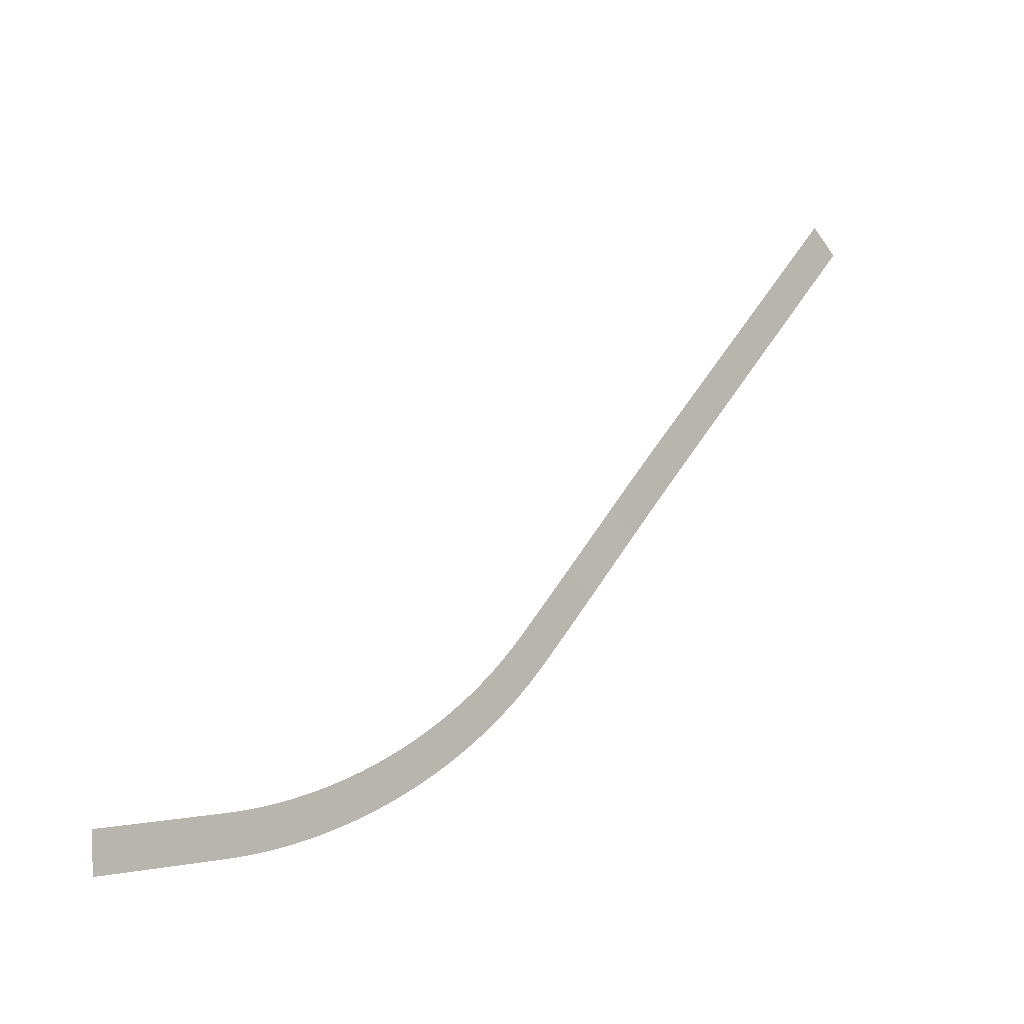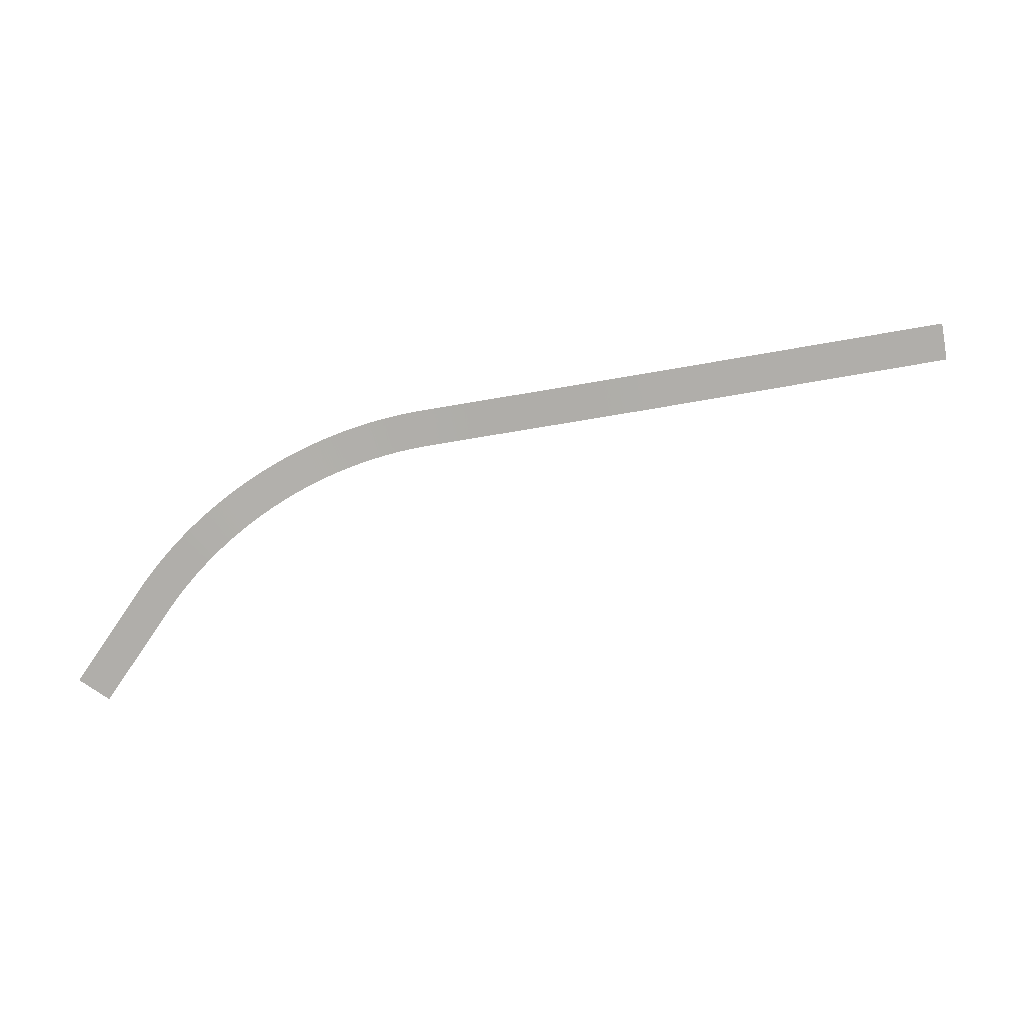
<metadata>
{"format":"obj","ext":"obj","renderer":"f3d","projection":"perspective","resolution":1024,"background":"white","views":[{"elev":1.7,"azim":-38.0,"up":"+Y"},{"elev":-77.8,"azim":55.5,"up":"+Z"}]}
</metadata>
<code>
v -200 98 -5
v -200 18 -5
v 50 98 -5
v 50 18 -5
v 54.51 98.01 -5
v 54.91 18.01 -5
v 59.02 98.05 -5
v 59.82 18.05 -5
v 63.53 98.1 -5
v 64.73 18.11 -5
v 68.04 98.18 -5
v 69.64 18.2 -5
v 72.55 98.28 -5
v 74.55 18.31 -5
v 77.06 98.41 -5
v 79.46 18.44 -5
v 81.56 98.55 -5
v 84.36 18.6 -5
v 86.07 98.72 -5
v 89.27 18.79 -5
v 90.58 98.91 -5
v 94.18 18.99 -5
v 95.08 99.13 -5
v 99.08 19.23 -5
v 99.58 99.36 -5
v 104 19.48 -5
v 104.1 99.62 -5
v 108.9 19.77 -5
v 108.6 99.9 -5
v 113.8 20.07 -5
v 113.1 100.2 -5
v 118.7 20.4 -5
v 117.6 100.5 -5
v 123.6 20.76 -5
v 122.1 100.9 -5
v 128.5 21.14 -5
v 126.6 101.3 -5
v 133.4 21.55 -5
v 131.1 101.7 -5
v 138.3 21.97 -5
v 135.6 102.1 -5
v 143.1 22.43 -5
v 140 102.5 -5
v 148 22.91 -5
v 144.5 103 -5
v 152.9 23.41 -5
v 149 103.5 -5
v 157.8 23.94 -5
v 153.5 104 -5
v 162.7 24.49 -5
v 158 104.5 -5
v 167.6 25.06 -5
v 162.5 105 -5
v 172.4 25.66 -5
v 166.9 105.6 -5
v 177.3 26.29 -5
v 171.4 106.2 -5
v 182.2 26.93 -5
v 175.9 106.8 -5
v 187 27.61 -5
v 180.3 107.5 -5
v 191.9 28.31 -5
v 184.8 108.1 -5
v 196.7 29.03 -5
v 189.3 108.8 -4.998
v 201.6 29.77 -4.998
v 193.7 109.5 -4.993
v 206.5 30.54 -4.993
v 198.2 110.3 -4.985
v 211.3 31.34 -4.985
v 202.6 111 -4.973
v 216.1 32.16 -4.973
v 207 111.8 -4.957
v 221 33 -4.957
v 211.5 112.6 -4.938
v 225.8 33.87 -4.938
v 215.9 113.4 -4.916
v 230.6 34.76 -4.916
v 220.4 114.2 -4.891
v 235.5 35.67 -4.891
v 224.8 115.1 -4.862
v 240.3 36.61 -4.862
v 229.2 116 -4.83
v 245.1 37.57 -4.83
v 233.6 116.9 -4.794
v 249.9 38.56 -4.794
v 238 117.8 -4.755
v 254.7 39.57 -4.755
v 242.4 118.8 -4.713
v 259.5 40.61 -4.713
v 246.8 119.7 -4.668
v 264.3 41.67 -4.668
v 251.2 120.7 -4.619
v 269.1 42.75 -4.619
v 255.6 121.8 -4.568
v 273.9 43.86 -4.568
v 260 122.8 -4.513
v 278.7 44.99 -4.513
v 264.4 123.9 -4.455
v 283.4 46.15 -4.455
v 268.8 124.9 -4.394
v 288.2 47.33 -4.394
v 273.2 126 -4.33
v 293 48.53 -4.33
v 277.5 127.2 -4.263
v 297.7 49.75 -4.263
v 281.9 128.3 -4.193
v 302.5 51.01 -4.193
v 286.2 129.5 -4.121
v 307.2 52.28 -4.121
v 290.6 130.7 -4.045
v 311.9 53.58 -4.045
v 294.9 131.9 -3.967
v 316.7 54.9 -3.967
v 299.3 133.1 -3.886
v 321.4 56.24 -3.886
v 303.6 134.4 -3.802
v 326.1 57.61 -3.802
v 307.9 135.7 -3.716
v 330.8 59 -3.716
v 312.2 137 -3.627
v 335.5 60.42 -3.627
v 316.6 138.3 -3.535
v 340.2 61.86 -3.535
v 320.9 139.6 -3.442
v 344.9 63.32 -3.442
v 325.2 141 -3.346
v 349.6 64.81 -3.346
v 329.5 142.4 -3.247
v 354.2 66.32 -3.247
v 333.7 143.8 -3.147
v 358.9 67.85 -3.147
v 338 145.2 -3.044
v 363.6 69.41 -3.044
v 342.3 146.7 -2.939
v 368.2 70.99 -2.939
v 346.5 148.1 -2.832
v 372.9 72.59 -2.832
v 350.8 149.6 -2.723
v 377.5 74.21 -2.723
v 355.1 151.1 -2.612
v 382.1 75.86 -2.612
v 359.3 152.7 -2.5
v 386.7 77.54 -2.5
v 363.5 154.2 -2.386
v 391.3 79.23 -2.386
v 367.8 155.8 -2.27
v 395.9 80.95 -2.27
v 372 157.4 -2.153
v 400.5 82.69 -2.153
v 376.2 159 -2.034
v 405.1 84.45 -2.034
v 380.4 160.7 -1.913
v 409.7 86.24 -1.913
v 384.6 162.3 -1.792
v 414.2 88.05 -1.792
v 388.8 164 -1.669
v 418.8 89.88 -1.669
v 392.9 165.7 -1.545
v 423.3 91.74 -1.545
v 397.1 167.5 -1.42
v 427.9 93.62 -1.42
v 401.3 169.2 -1.294
v 432.4 95.52 -1.294
v 405.4 171 -1.167
v 436.9 97.44 -1.167
v 409.5 172.8 -1.04
v 441.4 99.39 -1.04
v 413.7 174.6 -0.9112
v 445.9 101.4 -0.9112
v 417.8 176.4 -0.7822
v 450.4 103.3 -0.7822
v 421.9 178.2 -0.6526
v 454.9 105.4 -0.6526
v 426 180.1 -0.5226
v 459.4 107.4 -0.5226
v 430.1 182 -0.3923
v 463.8 109.5 -0.3923
v 434.2 183.9 -0.2617
v 468.3 111.5 -0.2617
v 438.3 185.8 -0.1309
v 472.7 113.6 -0.1309
v 442.3 187.8 -3.062e-16
v 477.1 115.8 -3.062e-16
v 446.4 189.8 0.1309
v 481.6 117.9 0.1309
v 450.4 191.8 0.2617
v 486 120.1 0.2617
v 454.5 193.8 0.3923
v 490.4 122.3 0.3923
v 458.5 195.8 0.5226
v 494.7 124.5 0.5226
v 462.5 197.9 0.6526
v 499.1 126.7 0.6526
v 466.5 199.9 0.7822
v 503.5 129 0.7822
v 470.5 202 0.9112
v 507.8 131.2 0.9112
v 474.5 204.1 1.04
v 512.2 133.5 1.04
v 478.5 206.3 1.167
v 516.5 135.9 1.167
v 482.4 208.4 1.294
v 520.8 138.2 1.294
v 486.4 210.6 1.42
v 525.1 140.6 1.42
v 490.3 212.8 1.545
v 529.4 143 1.545
v 494.3 215 1.669
v 533.7 145.4 1.669
v 498.2 217.2 1.792
v 537.9 147.8 1.792
v 502.1 219.5 1.913
v 542.2 150.3 1.913
v 506 221.7 2.034
v 546.4 152.7 2.034
v 509.9 224 2.153
v 550.7 155.2 2.153
v 513.8 226.3 2.27
v 554.9 157.7 2.27
v 517.6 228.7 2.386
v 559.1 160.3 2.386
v 521.5 231 2.5
v 563.3 162.8 2.5
v 525.3 233.4 2.612
v 567.5 165.4 2.612
v 529.1 235.8 2.723
v 571.6 168 2.723
v 532.9 238.2 2.832
v 575.8 170.6 2.832
v 536.7 240.6 2.939
v 579.9 173.3 2.939
v 540.5 243 3.044
v 584 175.9 3.044
v 544.3 245.5 3.147
v 588.2 178.6 3.147
v 548.1 248 3.247
v 592.3 181.3 3.247
v 551.8 250.5 3.346
v 596.3 184 3.346
v 555.6 253 3.442
v 600.4 186.8 3.442
v 559.3 255.5 3.535
v 604.5 189.5 3.535
v 563 258.1 3.627
v 608.5 192.3 3.627
v 566.7 260.7 3.716
v 612.6 195.1 3.716
v 570.4 263.3 3.802
v 616.6 197.9 3.802
v 574.1 265.9 3.886
v 620.6 200.8 3.886
v 577.8 268.5 3.967
v 624.6 203.6 3.967
v 581.4 271.2 4.045
v 628.5 206.5 4.045
v 585 273.8 4.121
v 632.5 209.4 4.121
v 588.7 276.5 4.193
v 636.4 212.3 4.193
v 592.3 279.2 4.263
v 640.4 215.3 4.263
v 595.9 281.9 4.33
v 644.3 218.2 4.33
v 599.5 284.7 4.394
v 648.2 221.2 4.394
v 603 287.4 4.455
v 652.1 224.2 4.455
v 606.6 290.2 4.513
v 656 227.2 4.513
v 610.1 293 4.568
v 659.8 230.3 4.568
v 613.7 295.8 4.619
v 663.6 233.3 4.619
v 617.2 298.6 4.668
v 667.5 236.4 4.668
v 620.7 301.5 4.713
v 671.3 239.5 4.713
v 624.2 304.3 4.755
v 675.1 242.6 4.755
v 627.6 307.2 4.794
v 678.9 245.8 4.794
v 631.1 310.1 4.83
v 682.6 248.9 4.83
v 634.5 313 4.862
v 686.4 252.1 4.862
v 638 316 4.891
v 690.1 255.3 4.891
v 641.4 318.9 4.916
v 693.8 258.5 4.916
v 644.8 321.9 4.938
v 697.5 261.7 4.938
v 648.1 324.9 4.957
v 701.2 265 4.957
v 651.5 327.9 4.973
v 704.9 268.2 4.973
v 654.9 330.9 4.985
v 708.5 271.5 4.985
v 658.2 333.9 4.993
v 712.2 274.8 4.993
v 661.5 337 4.998
v 715.8 278.1 4.998
v 664.8 340 5
v 719.4 281.5 5
v 668.1 343.1 4.998
v 723 284.8 4.998
v 671.4 346.2 4.993
v 726.5 288.2 4.993
v 674.7 349.3 4.985
v 730.1 291.6 4.985
v 677.9 352.4 4.973
v 733.6 295 4.973
v 681.1 355.6 4.957
v 737.1 298.4 4.957
v 684.4 358.8 4.938
v 740.6 301.9 4.938
v 687.6 361.9 4.916
v 744.1 305.3 4.916
v 690.7 365.1 4.891
v 747.6 308.8 4.891
v 693.9 368.3 4.862
v 751 312.3 4.862
v 697.1 371.6 4.83
v 754.4 315.8 4.83
v 700.5 375.2 4.794
v 757.9 319.4 4.794
v 704 378.7 4.755
v 761.4 323 4.755
v 707.5 382.3 4.713
v 764.9 326.6 4.713
v 711 385.9 4.668
v 768.4 330.2 4.668
v 714.5 389.5 4.619
v 771.9 333.8 4.619
v 718 393.1 4.568
v 775.3 337.4 4.568
v 721.4 396.7 4.513
v 778.8 340.9 4.513
v 724.9 400.3 4.455
v 782.3 344.5 4.455
v 728.4 403.9 4.394
v 785.8 348.1 4.394
v 731.9 407.4 4.33
v 789.3 351.7 4.33
v 735.4 411 4.263
v 792.8 355.3 4.263
v 738.9 414.6 4.193
v 796.2 358.9 4.193
v 742.3 418.2 4.121
v 799.7 362.5 4.121
v 745.8 421.8 4.045
v 803.2 366 4.045
v 749.3 425.4 3.967
v 806.7 369.6 3.967
v 752.8 429 3.886
v 810.2 373.2 3.886
v 756.3 432.5 3.802
v 813.7 376.8 3.802
v 759.8 436.1 3.716
v 817.1 380.4 3.716
v 763.2 439.7 3.627
v 820.6 384 3.627
v 766.7 443.3 3.535
v 824.1 387.6 3.535
v 770.2 446.9 3.442
v 827.6 391.2 3.442
v 773.7 450.5 3.346
v 831.1 394.7 3.346
v 777.2 454.1 3.247
v 834.6 398.3 3.247
v 780.7 457.7 3.147
v 838 401.9 3.147
v 784.1 461.2 3.044
v 841.5 405.5 3.044
v 787.6 464.8 2.939
v 845 409.1 2.939
v 791.1 468.4 2.832
v 848.5 412.7 2.832
v 794.6 472 2.723
v 852 416.3 2.723
v 798.1 475.6 2.612
v 855.5 419.9 2.612
v 801.6 479.2 2.5
v 858.9 423.4 2.5
v 805 482.8 2.386
v 862.4 427 2.386
v 808.5 486.3 2.27
v 865.9 430.6 2.27
v 812 489.9 2.153
v 869.4 434.2 2.153
v 815.5 493.5 2.034
v 872.9 437.8 2.034
v 819 497.1 1.913
v 876.4 441.4 1.913
v 822.5 500.7 1.792
v 879.9 445 1.792
v 825.9 504.3 1.669
v 883.3 448.5 1.669
v 829.4 507.9 1.545
v 886.8 452.1 1.545
v 836.4 515 1.294
v 893.8 459.3 1.294
v 843.4 522.2 1.04
v 900.8 466.5 1.04
v 850.3 529.4 0.7822
v 907.7 473.7 0.7822
v 857.3 536.6 0.5226
v 914.7 480.8 0.5226
v 867.7 547.3 0.1309
v 925.1 491.6 0.1309
v 885.2 565.3 -0.5226
v 942.6 509.5 -0.5226
v 892.1 572.4 -0.7822
v 949.5 516.7 -0.7822
v 899.1 579.6 -1.04
v 956.5 523.9 -1.04
v 906.1 586.8 -1.294
v 963.5 531 -1.294
v 913 594 -1.545
v 970.4 538.2 -1.545
v 916.5 597.5 -1.669
v 973.9 541.8 -1.669
v 920 601.1 -1.792
v 977.4 545.4 -1.792
v 923.5 604.7 -1.913
v 980.9 549 -1.913
v 927 608.3 -2.034
v 984.4 552.6 -2.034
v 930.5 611.9 -2.153
v 987.8 556.1 -2.153
v 933.9 615.5 -2.27
v 991.3 559.7 -2.27
v 937.4 619.1 -2.386
v 994.8 563.3 -2.386
v 940.9 622.6 -2.5
v 998.3 566.9 -2.5
v 944.4 626.2 -2.612
v 1002 570.5 -2.612
v 947.9 629.8 -2.723
v 1005 574.1 -2.723
v 951.4 633.4 -2.832
v 1009 577.7 -2.832
v 954.8 637 -2.939
v 1012 581.3 -2.939
v 958.3 640.6 -3.044
v 1016 584.8 -3.044
v 961.8 644.2 -3.147
v 1019 588.4 -3.147
v 965.3 647.8 -3.247
v 1023 592 -3.247
v 968.8 651.3 -3.346
v 1026 595.6 -3.346
v 972.3 654.9 -3.442
v 1030 599.2 -3.442
v 975.7 658.5 -3.535
v 1033 602.8 -3.535
v 979.2 662.1 -3.627
v 1037 606.4 -3.627
v 982.7 665.7 -3.716
v 1040 610 -3.716
v 986.2 669.3 -3.802
v 1044 613.5 -3.802
v 989.7 672.9 -3.886
v 1047 617.1 -3.886
v 993.2 676.4 -3.967
v 1051 620.7 -3.967
v 996.6 680 -4.045
v 1054 624.3 -4.045
v 1000 683.6 -4.121
v 1058 627.9 -4.121
v 1004 687.2 -4.193
v 1061 631.5 -4.193
v 1007 690.8 -4.263
v 1064 635.1 -4.263
v 1011 694.4 -4.33
v 1068 638.6 -4.33
v 1014 698 -4.394
v 1071 642.2 -4.394
v 1018 701.6 -4.455
v 1075 645.8 -4.455
v 1021 705.1 -4.513
v 1078 649.4 -4.513
v 1025 708.7 -4.568
v 1082 653 -4.568
v 1028 712.3 -4.619
v 1085 656.6 -4.619
v 1031 715.9 -4.668
v 1089 660.2 -4.668
v 1035 719.5 -4.713
v 1092 663.8 -4.713
v 1038 723.1 -4.755
v 1096 667.3 -4.755
v 1042 726.7 -4.794
v 1099 670.9 -4.794
v 1045 730.2 -4.83
v 1103 674.5 -4.83
v 1049 733.8 -4.862
v 1106 678.1 -4.862
v 1052 737.4 -4.891
v 1110 681.7 -4.891
v 1056 741 -4.916
v 1113 685.3 -4.916
v 1059 744.6 -4.938
v 1117 688.9 -4.938
v 1063 748.2 -4.957
v 1120 692.4 -4.957
v 1066 751.8 -4.973
v 1124 696 -4.973
v 1070 755.4 -4.985
v 1127 699.6 -4.985
v 1073 758.9 -4.993
v 1131 703.2 -4.993
v 1077 762.5 -4.998
v 1134 706.8 -4.998
v 1080 766.1 -5
v 1138 710.4 -5
v 1498 1197 -5
v 1556 1141 -5
g g1
f 1 2 4 3
f 3 4 6 5
f 5 6 8 7
f 7 8 10 9
f 9 10 12 11
f 11 12 14 13
f 13 14 16 15
f 15 16 18 17
f 17 18 20 19
f 19 20 22 21
f 21 22 24 23
f 23 24 26 25
f 25 26 28 27
f 27 28 30 29
f 29 30 32 31
f 31 32 34 33
f 33 34 36 35
f 35 36 38 37
f 37 38 40 39
f 39 40 42 41
f 41 42 44 43
f 43 44 46 45
f 45 46 48 47
f 47 48 50 49
f 49 50 52 51
f 51 52 54 53
f 53 54 56 55
f 55 56 58 57
f 57 58 60 59
f 59 60 62 61
f 61 62 64 63
f 63 64 66 65
f 65 66 68 67
f 67 68 70 69
f 69 70 72 71
f 71 72 74 73
f 73 74 76 75
f 75 76 78 77
f 77 78 80 79
f 79 80 82 81
f 81 82 84 83
f 83 84 86 85
f 85 86 88 87
f 87 88 90 89
f 89 90 92 91
f 91 92 94 93
f 93 94 96 95
f 95 96 98 97
f 97 98 100 99
f 99 100 102 101
f 101 102 104 103
f 103 104 106 105
f 105 106 108 107
f 107 108 110 109
f 109 110 112 111
f 111 112 114 113
f 113 114 116 115
f 115 116 118 117
f 117 118 120 119
f 119 120 122 121
f 121 122 124 123
f 123 124 126 125
f 125 126 128 127
f 127 128 130 129
f 129 130 132 131
f 131 132 134 133
f 133 134 136 135
f 135 136 138 137
f 137 138 140 139
f 139 140 142 141
f 141 142 144 143
f 143 144 146 145
f 145 146 148 147
f 147 148 150 149
f 149 150 152 151
f 151 152 154 153
f 153 154 156 155
f 155 156 158 157
f 157 158 160 159
f 159 160 162 161
f 161 162 164 163
f 163 164 166 165
f 165 166 168 167
f 167 168 170 169
f 169 170 172 171
f 171 172 174 173
f 173 174 176 175
f 175 176 178 177
f 177 178 180 179
f 179 180 182 181
f 181 182 184 183
f 183 184 186 185
f 185 186 188 187
f 187 188 190 189
f 189 190 192 191
f 191 192 194 193
f 193 194 196 195
f 195 196 198 197
f 197 198 200 199
f 199 200 202 201
f 201 202 204 203
f 203 204 206 205
f 205 206 208 207
f 207 208 210 209
f 209 210 212 211
f 211 212 214 213
f 213 214 216 215
f 215 216 218 217
f 217 218 220 219
f 219 220 222 221
f 221 222 224 223
f 223 224 226 225
f 225 226 228 227
f 227 228 230 229
f 229 230 232 231
f 231 232 234 233
f 233 234 236 235
f 235 236 238 237
f 237 238 240 239
f 239 240 242 241
f 241 242 244 243
f 243 244 246 245
f 245 246 248 247
f 247 248 250 249
f 249 250 252 251
f 251 252 254 253
f 253 254 256 255
f 255 256 258 257
f 257 258 260 259
f 259 260 262 261
f 261 262 264 263
f 263 264 266 265
f 265 266 268 267
f 267 268 270 269
f 269 270 272 271
f 271 272 274 273
f 273 274 276 275
f 275 276 278 277
f 277 278 280 279
f 279 280 282 281
f 281 282 284 283
f 283 284 286 285
f 285 286 288 287
f 287 288 290 289
f 289 290 292 291
f 291 292 294 293
f 293 294 296 295
f 295 296 298 297
f 297 298 300 299
f 299 300 302 301
f 301 302 304 303
f 303 304 306 305
f 305 306 308 307
f 307 308 310 309
f 309 310 312 311
f 311 312 314 313
f 313 314 316 315
f 315 316 318 317
f 317 318 320 319
f 319 320 322 321
f 321 322 324 323
f 323 324 326 325
f 325 326 328 327
f 327 328 330 329
f 329 330 332 331
f 331 332 334 333
f 333 334 336 335
f 335 336 338 337
f 337 338 340 339
f 339 340 342 341
f 341 342 344 343
f 343 344 346 345
f 345 346 348 347
f 347 348 350 349
f 349 350 352 351
f 351 352 354 353
f 353 354 356 355
f 355 356 358 357
f 357 358 360 359
f 359 360 362 361
f 361 362 364 363
f 363 364 366 365
f 365 366 368 367
f 367 368 370 369
f 369 370 372 371
f 371 372 374 373
f 373 374 376 375
f 375 376 378 377
f 377 378 380 379
f 379 380 382 381
f 381 382 384 383
f 383 384 386 385
f 385 386 388 387
f 387 388 390 389
f 389 390 392 391
f 391 392 394 393
f 393 394 396 395
f 395 396 398 397
f 397 398 400 399
f 399 400 402 401
f 401 402 404 403
f 403 404 406 405
f 405 406 408 407
f 407 408 410 409
f 409 410 412 411
f 411 412 414 413
f 413 414 416 415
f 415 416 418 417
f 417 418 420 419
f 419 420 422 421
f 421 422 424 423
f 423 424 426 425
f 425 426 428 427
f 427 428 430 429
f 429 430 432 431
f 431 432 434 433
f 433 434 436 435
f 435 436 438 437
f 437 438 440 439
f 439 440 442 441
f 441 442 444 443
f 443 444 446 445
f 445 446 448 447
f 447 448 450 449
f 449 450 452 451
f 451 452 454 453
f 453 454 456 455
f 455 456 458 457
f 457 458 460 459
f 459 460 462 461
f 461 462 464 463
f 463 464 466 465
f 465 466 468 467
f 467 468 470 469
f 469 470 472 471
f 471 472 474 473
f 473 474 476 475
f 475 476 478 477
f 477 478 480 479
f 479 480 482 481
f 481 482 484 483
f 483 484 486 485
f 485 486 488 487
f 487 488 490 489
f 489 490 492 491
f 491 492 494 493
f 493 494 496 495
f 495 496 498 497
f 497 498 500 499
f 499 500 502 501
f 501 502 504 503
f 503 504 506 505
f 505 506 508 507
f 507 508 510 509
f 509 510 512 511
f 511 512 514 513
f 513 514 516 515
f 515 516 518 517
g g2
g g3
g g4

</code>
